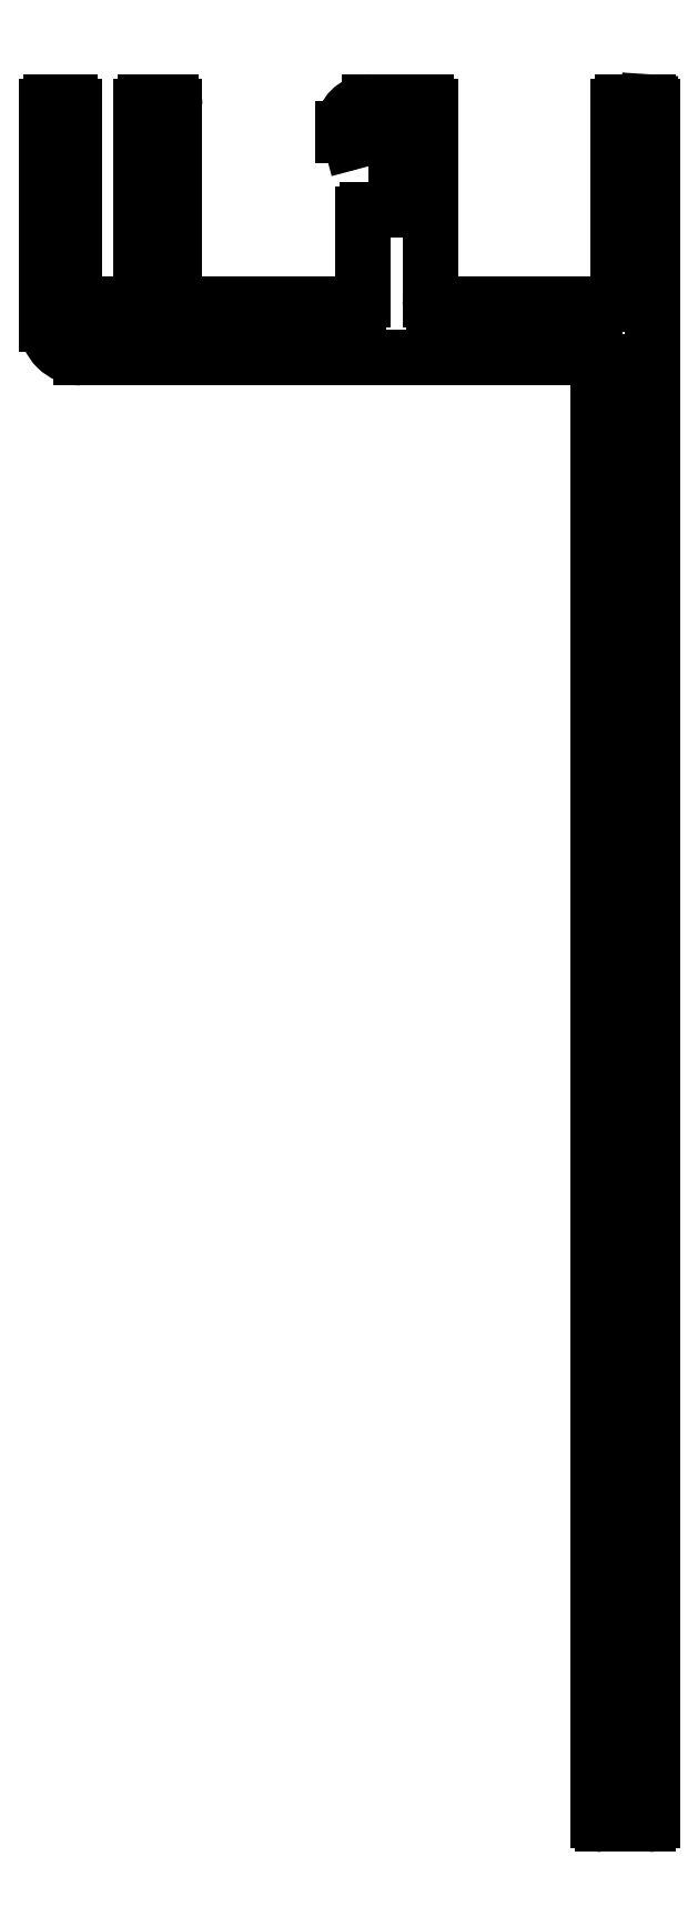
<metadata>
{"format":"dxf","ext":"dxf","renderer":"ezdxf+matplotlib","layout":"modelspace","background":"white","min_lineweight":24,"dpi":150}
</metadata>
<code>
0
SECTION
2
ENTITIES
0
LINE
8
0
10
583.5
20
824.4
30
0
11
583.5
21
951.8
31
0
0
ARC
8
0
10
583.2
20
951.8
30
0
40
0.3
50
0.0009202
51
82.52
0
ARC
8
0
10
583.2
20
824.4
30
0
40
0.3
50
270
51
360
0
LINE
8
0
10
583.2
20
952.1
30
0
11
583.2
21
952.1
31
0
0
LINE
8
0
10
579.8
20
824.1
30
0
11
583.2
21
824.1
31
0
0
LINE
8
0
10
583.2
20
952.1
30
0
11
581.3
21
952.1
31
0
0
ARC
8
0
10
579.8
20
824.4
30
0
40
0.3
50
180
51
270
0
ARC
8
0
10
581.3
20
951.8
30
0
40
0.3
50
90
51
180
0
LINE
8
0
10
579.5
20
932.8
30
0
11
579.5
21
824.4
31
0
0
LINE
8
0
10
581
20
951.8
30
0
11
581
21
937.4
31
0
0
ARC
8
0
10
579.2
20
932.8
30
0
40
0.3
50
360
51
90
0
ARC
8
0
10
580.7
20
937.4
30
0
40
0.3
50
270
51
3.821e-08
0
LINE
8
0
10
541
20
933.1
30
0
11
579.2
21
933.1
31
0
0
LINE
8
0
10
580.7
20
937.1
30
0
11
567.3
21
937.1
31
0
0
ARC
8
0
10
541
20
935.6
30
0
40
2.5
50
180
51
270
0
ARC
8
0
10
567.3
20
937.4
30
0
40
0.3
50
180
51
270
0
LINE
8
0
10
538.5
20
951.8
30
0
11
538.5
21
935.6
31
0
0
LINE
8
0
10
567
20
937.4
30
0
11
567
21
951.8
31
0
0
ARC
8
0
10
538.8
20
951.8
30
0
40
0.3
50
90
51
180
0
ARC
8
0
10
566.7
20
951.8
30
0
40
0.3
50
360
51
90
0
LINE
8
0
10
540.2
20
952.1
30
0
11
538.8
21
952.1
31
0
0
LINE
8
0
10
566.7
20
952.1
30
0
11
562.5
21
952.1
31
0
0
ARC
8
0
10
540.2
20
951.8
30
0
40
0.3
50
360
51
90
0
ARC
8
0
10
562.5
20
950.1
30
0
40
2
50
90
51
180
0
LINE
8
0
10
540.5
20
937.4
30
0
11
540.5
21
951.8
31
0
0
LINE
8
0
10
560.5
20
950.1
30
0
11
560.5
21
949.6
31
0
0
ARC
8
0
10
540.8
20
937.4
30
0
40
0.3
50
180
51
270
0
ARC
8
0
10
561
20
949.6
30
0
40
0.5
50
180
51
285
0
LINE
8
0
10
545.2
20
937.1
30
0
11
540.8
21
937.1
31
0
0
LINE
8
0
10
561.1
20
949.1
30
0
11
564.1
21
949.9
31
0
0
ARC
8
0
10
545.2
20
937.4
30
0
40
0.3
50
270
51
3.821e-08
0
ARC
8
0
10
564.2
20
949.7
30
0
40
0.3
50
0.0079
51
105
0
LINE
8
0
10
545.5
20
951.8
30
0
11
545.5
21
937.4
31
0
0
LINE
8
0
10
564.5
20
949.7
30
0
11
564.5
21
944.4
31
0
0
ARC
8
0
10
545.8
20
951.8
30
0
40
0.3
50
90
51
180
0
ARC
8
0
10
564.2
20
944.4
30
0
40
0.3
50
270
51
3.821e-08
0
LINE
8
0
10
547.7
20
952.1
30
0
11
545.8
21
952.1
31
0
0
LINE
8
0
10
564.2
20
944.1
30
0
11
562.3
21
944.1
31
0
0
ARC
8
0
10
547.7
20
951.8
30
0
40
0.3
50
360
51
90
0
ARC
8
0
10
562.3
20
943.8
30
0
40
0.3
50
90
51
180
0
LINE
8
0
10
548
20
937.4
30
0
11
548
21
951.8
31
0
0
LINE
8
0
10
562
20
943.8
30
0
11
562
21
937.4
31
0
0
ARC
8
0
10
548.3
20
937.4
30
0
40
0.3
50
180
51
270
0
ARC
8
0
10
561.7
20
937.4
30
0
40
0.3
50
270
51
3.821e-08
0
LINE
8
0
10
561.7
20
937.1
30
0
11
548.3
21
937.1
31
0
0
ENDSEC
0
EOF

</code>
